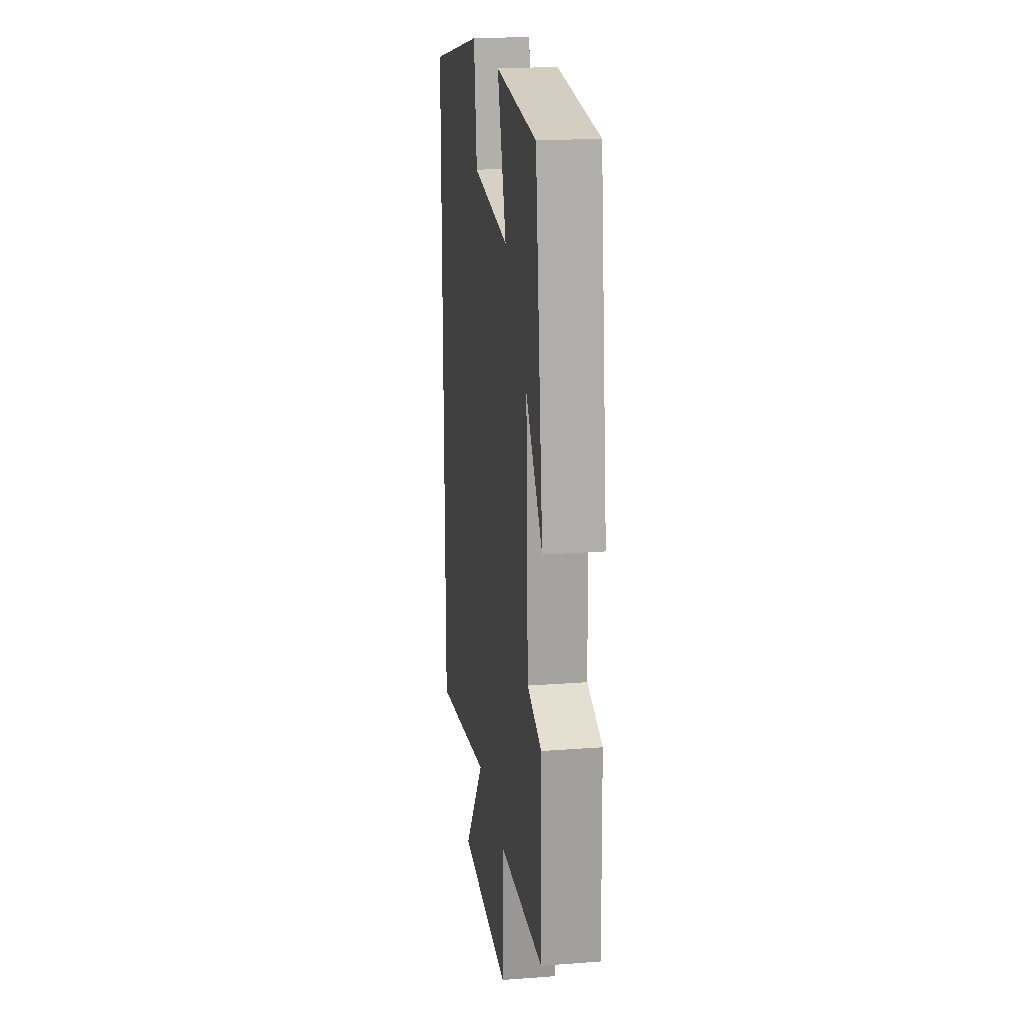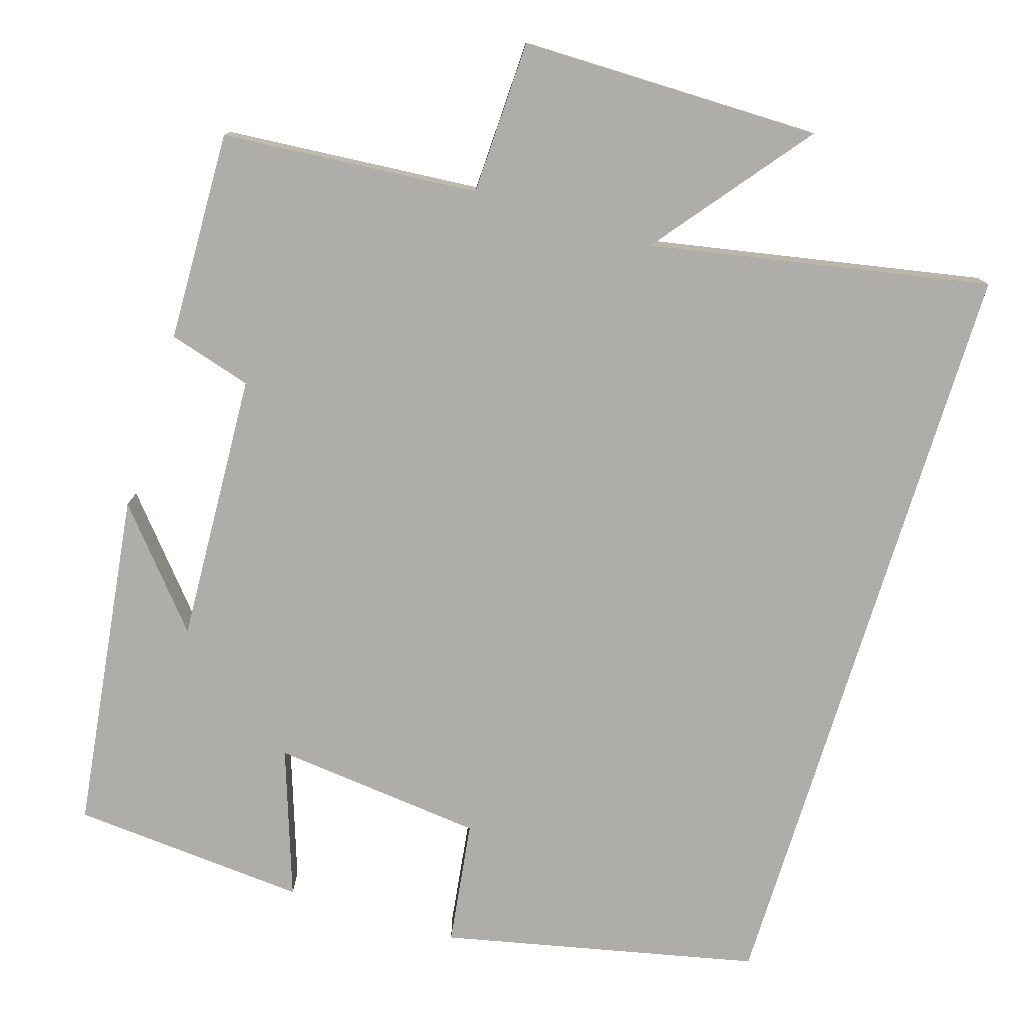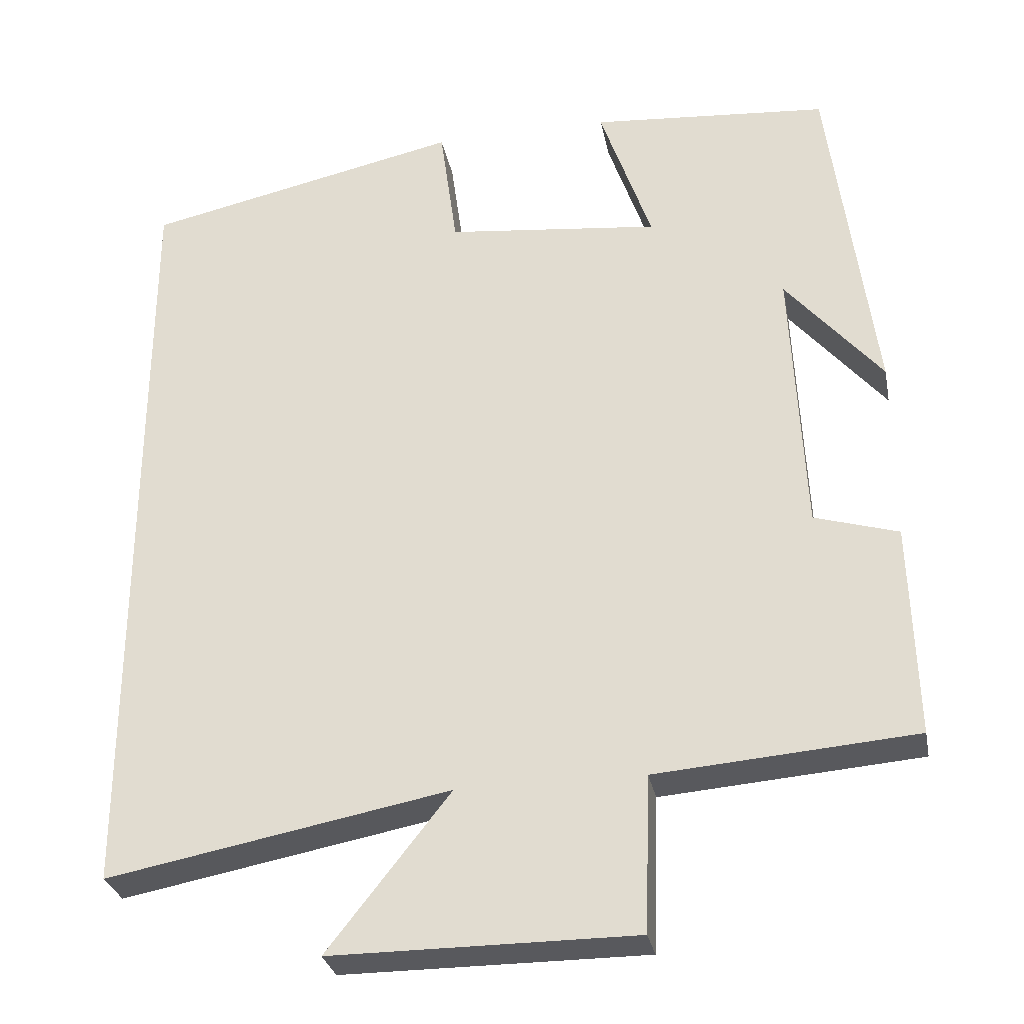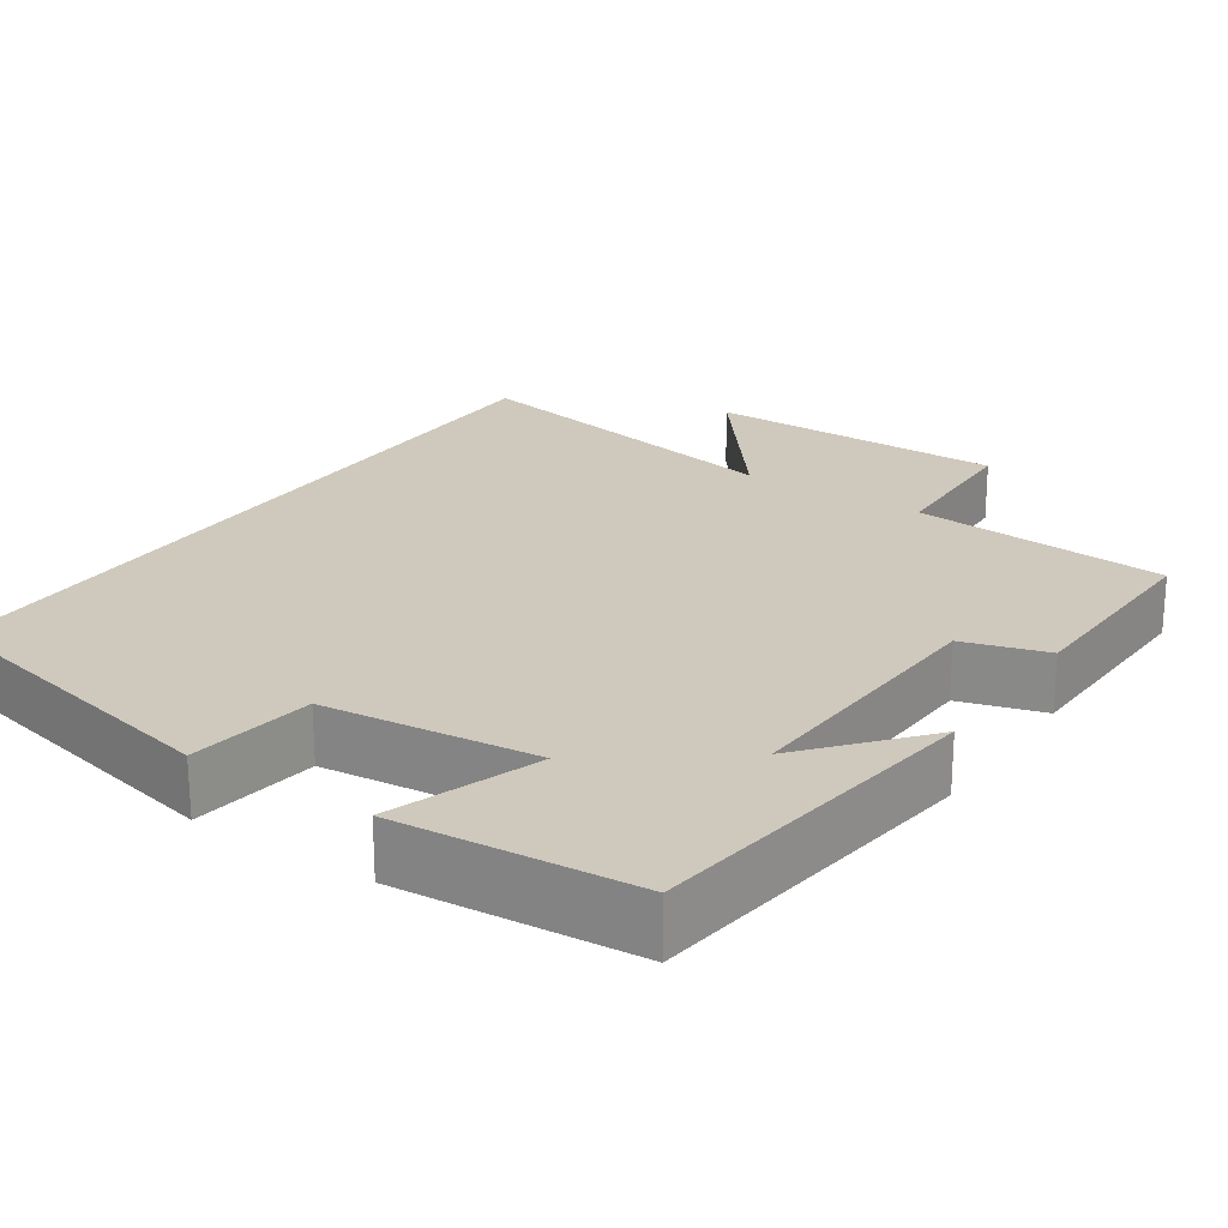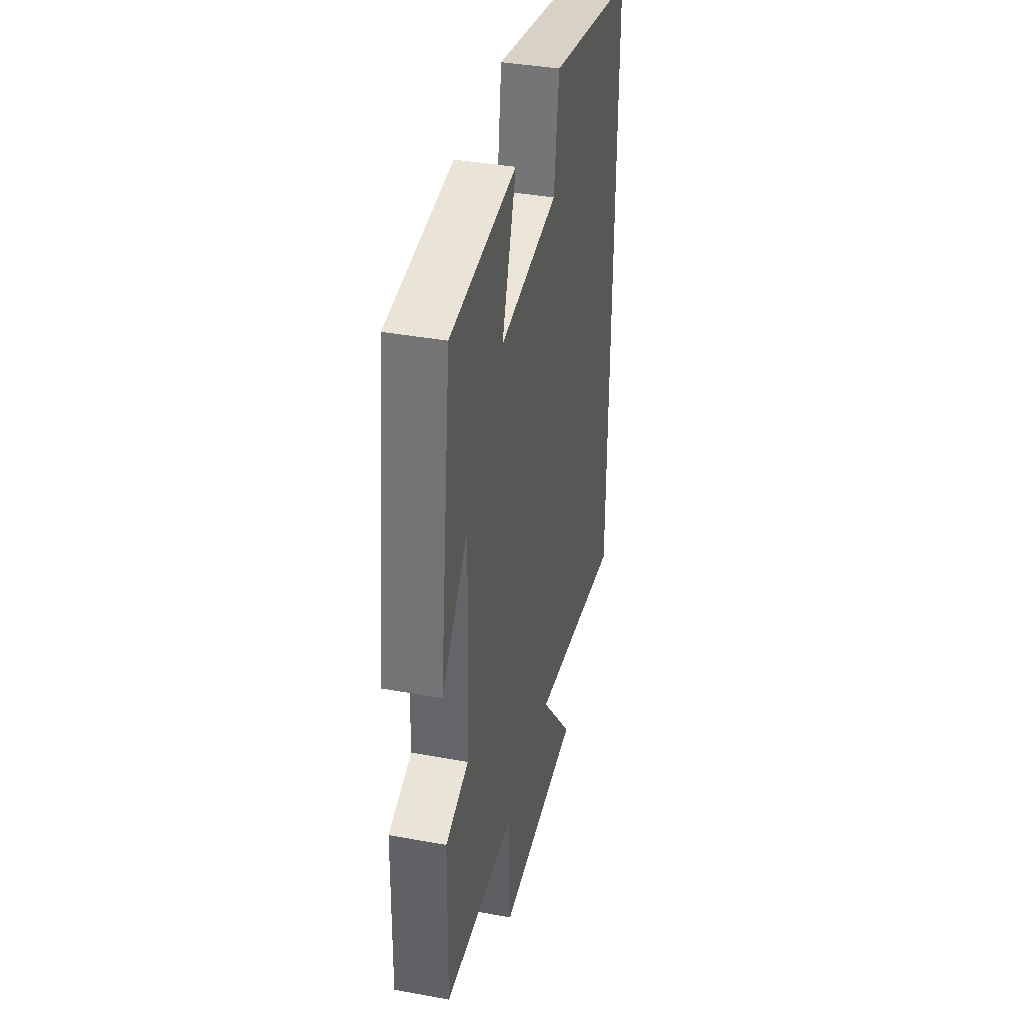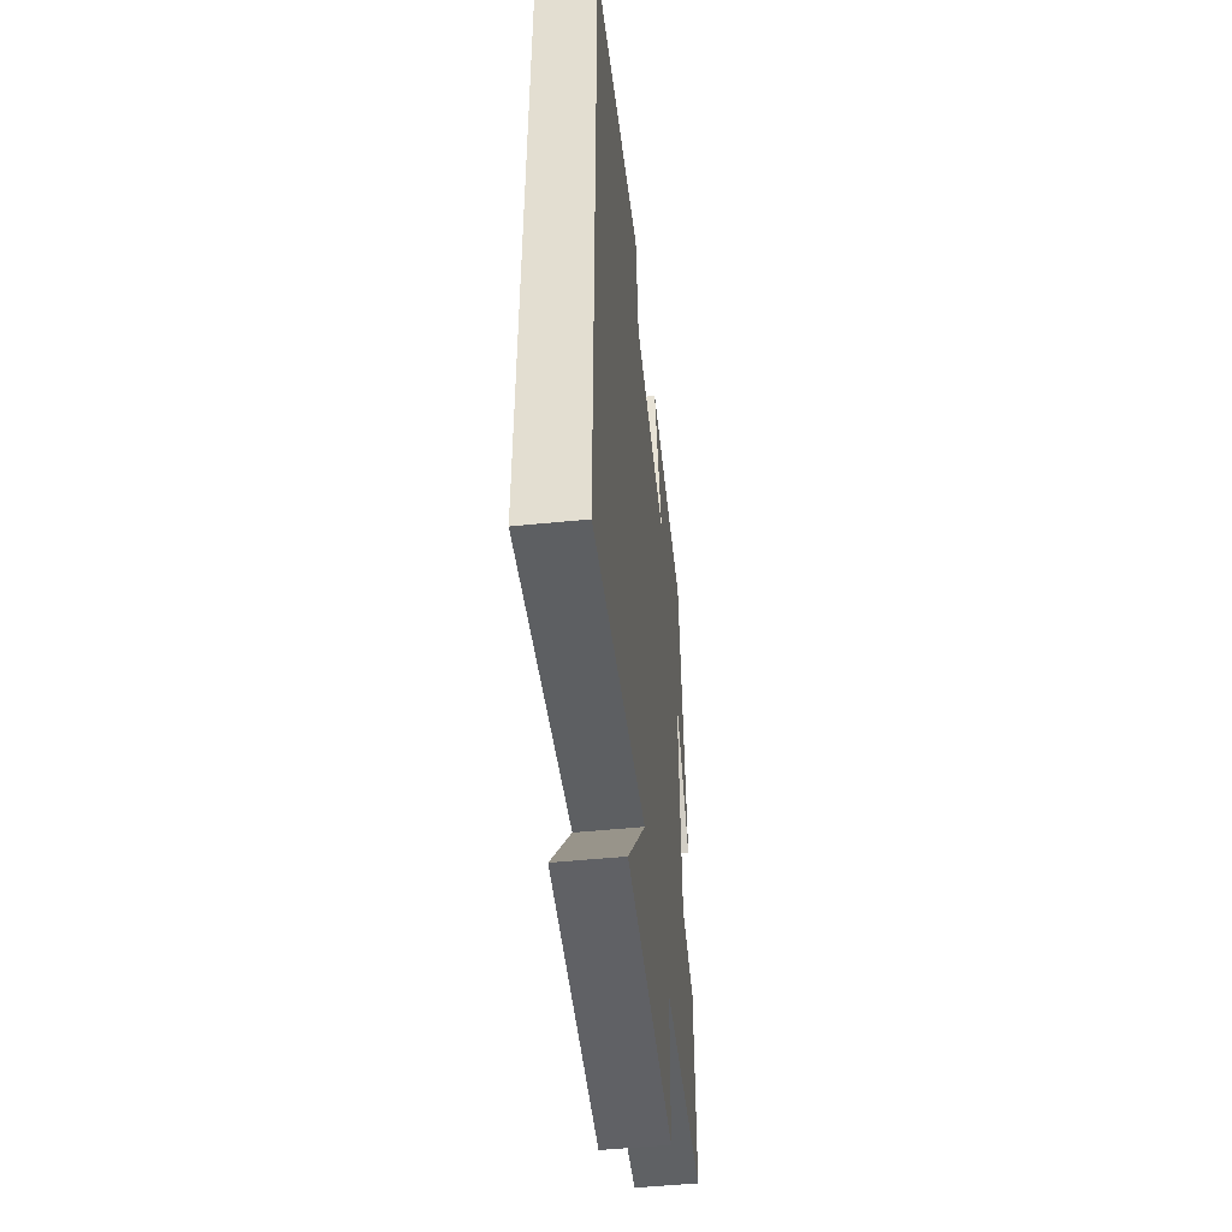
<metadata>
{"format":"obj","ext":"obj","renderer":"f3d","projection":"perspective","resolution":1024,"background":"white","views":[{"elev":20.2,"azim":82.2,"up":"+Z"},{"elev":-77.4,"azim":162.9,"up":"+Y"},{"elev":-29.8,"azim":11.1,"up":"+Z"},{"elev":22.5,"azim":34.0,"up":"+Y"},{"elev":39.0,"azim":102.9,"up":"+Z"},{"elev":-50.4,"azim":-83.7,"up":"+Z"}]}
</metadata>
<code>
v 0.443 0.07 0.475
v 0.5 0.07 0.034
v 0.377 0.07 0.18
v 0.393 0.07 -0.17
v 0.5 0.07 -0.202
v 0.507 0.07 -0.474
v 0.176 0.07 -0.5
v 0.169 0.07 -0.699
v -0.219 0.07 -0.699
v -0.062 0.07 -0.5
v -0.5 0.07 -0.582
v -0.5 0.07 0.412
v -0.092 0.07 0.5
v -0.07 0.07 0.338
v 0.204 0.07 0.308
v 0.138 0.07 0.5
v 0.443 0 0.475
v 0.5 0 0.034
v 0.377 0 0.18
v 0.393 0 -0.17
v 0.5 0 -0.202
v 0.507 0 -0.474
v 0.176 0 -0.5
v 0.169 0 -0.699
v -0.219 0 -0.699
v -0.062 0 -0.5
v -0.5 0 -0.582
v -0.5 0 0.412
v -0.092 0 0.5
v -0.07 0 0.338
v 0.204 0 0.308
v 0.138 0 0.5
f 15 16 1
f 11 12 13 14
f 10 11 14 15
f 7 8 9 10
f 4 5 6 7
f 3 4 7 10
f 1 2 3
f 1 3 10 15
f 17 32 31
f 30 29 28 27
f 31 30 27 26
f 26 25 24 23
f 23 22 21 20
f 26 23 20 19
f 19 18 17
f 31 26 19 17
f 1 17 18 2
f 2 18 19 3
f 3 19 20 4
f 4 20 21 5
f 5 21 22 6
f 6 22 23 7
f 7 23 24 8
f 8 24 25 9
f 9 25 26 10
f 10 26 27 11
f 11 27 28 12
f 12 28 29 13
f 13 29 30 14
f 14 30 31 15
f 15 31 32 16
f 16 32 17 1

</code>
